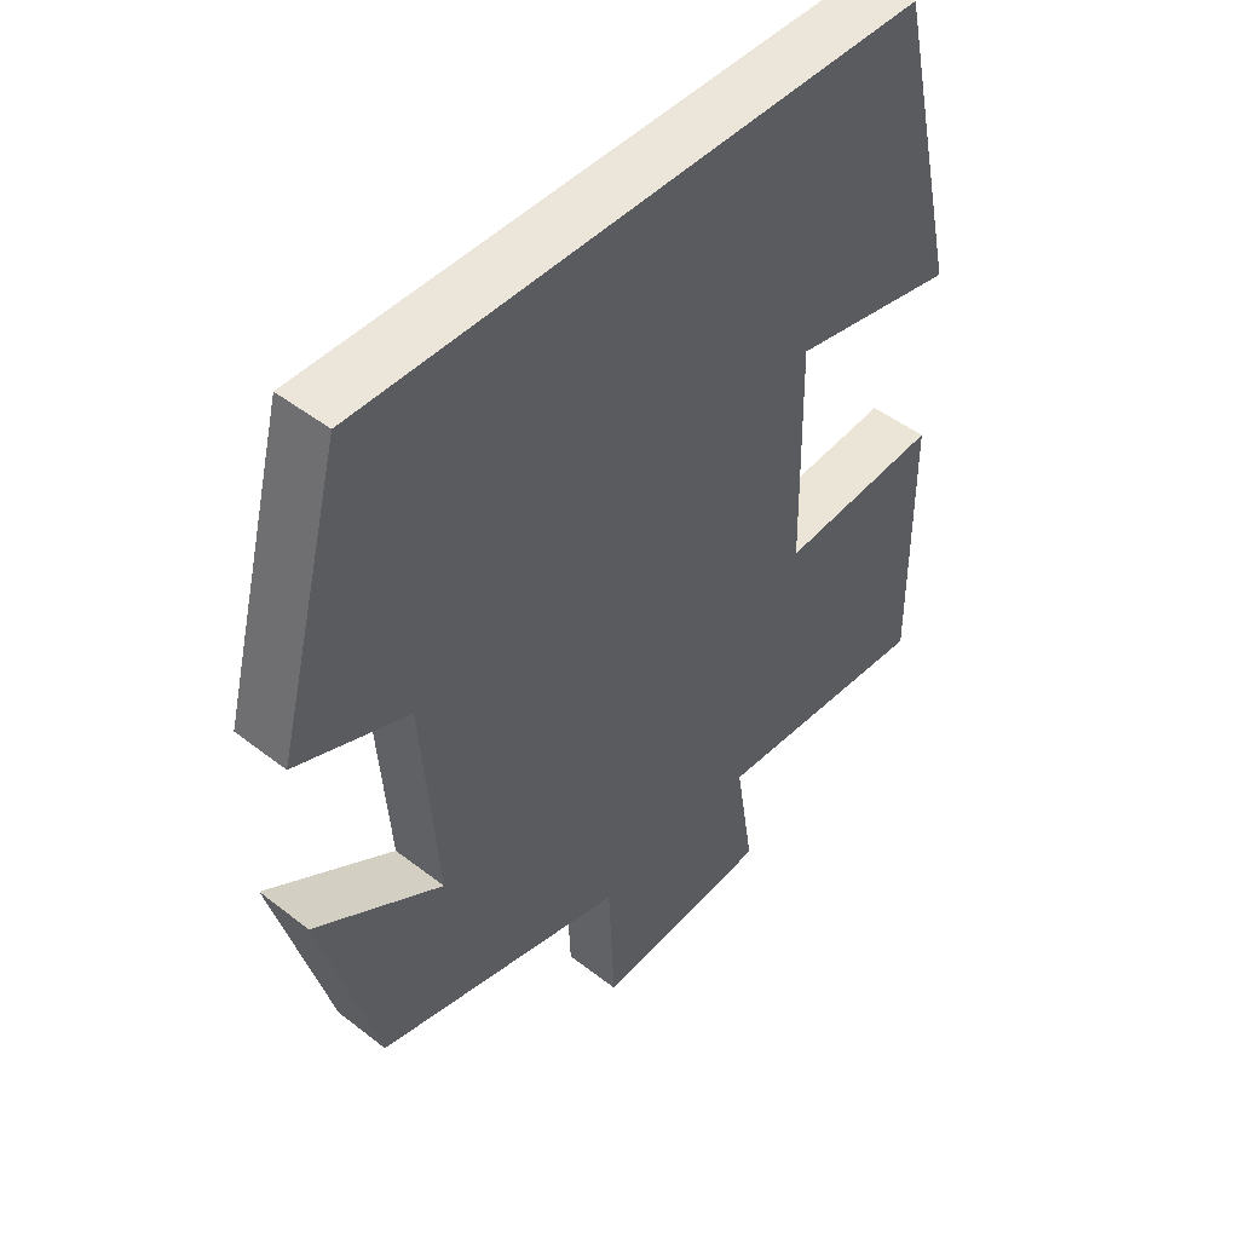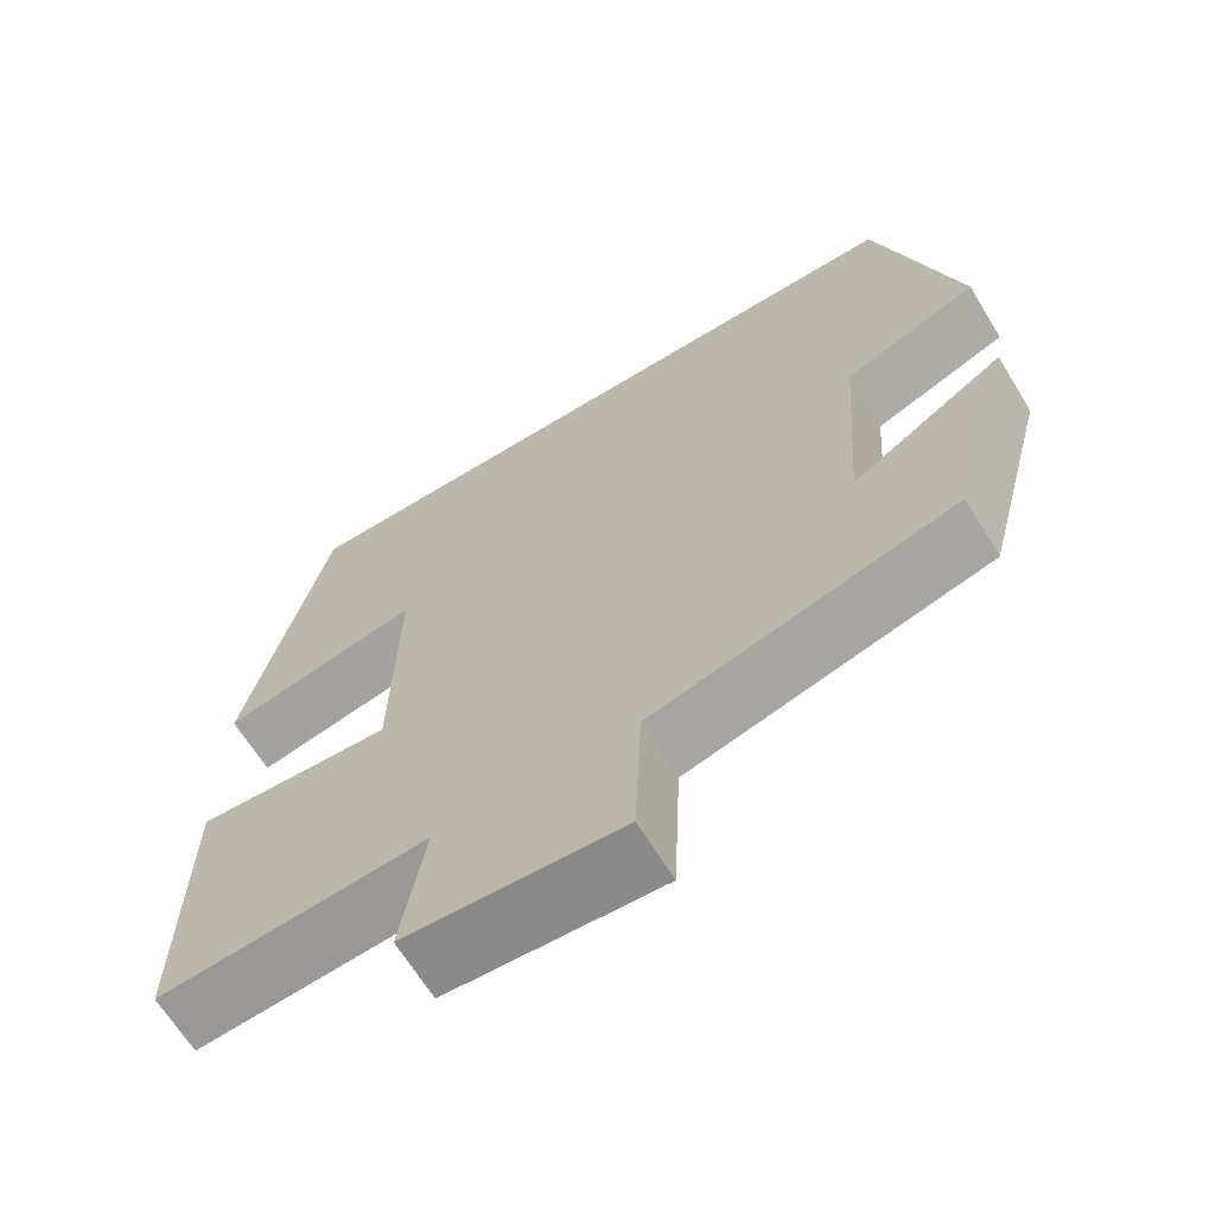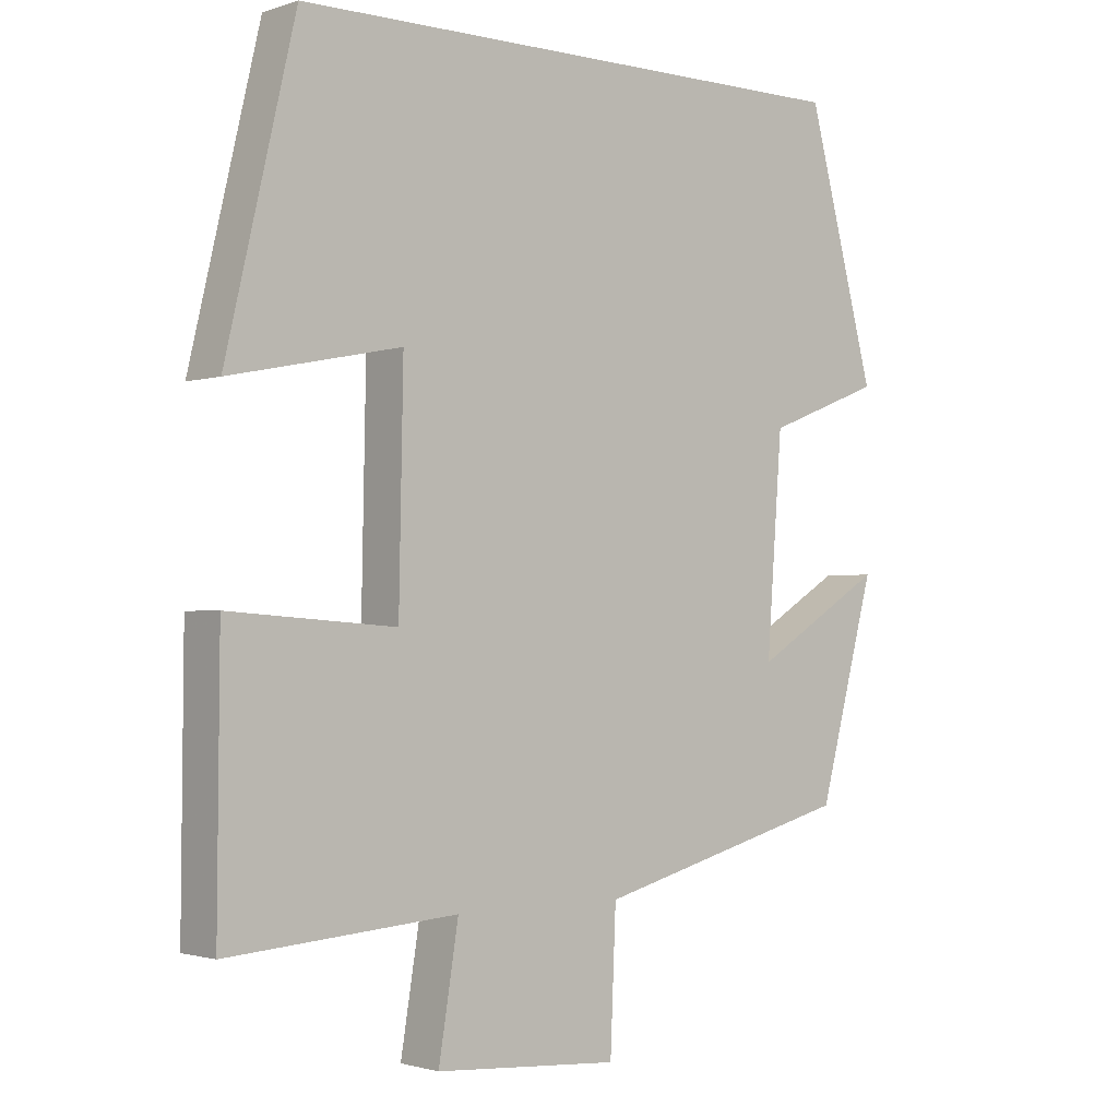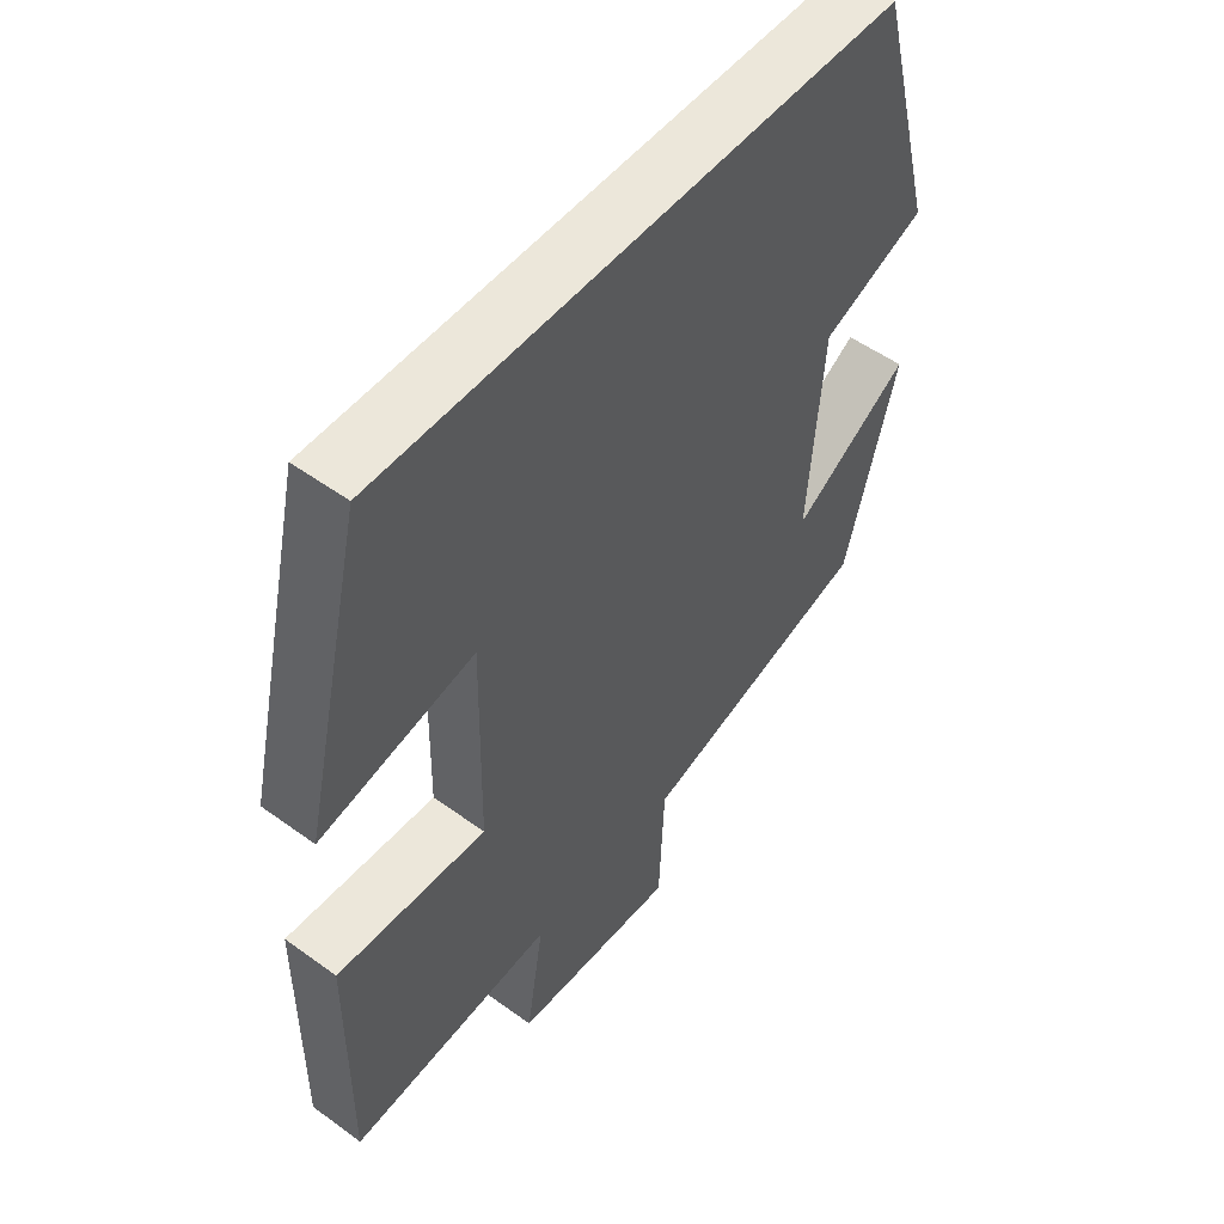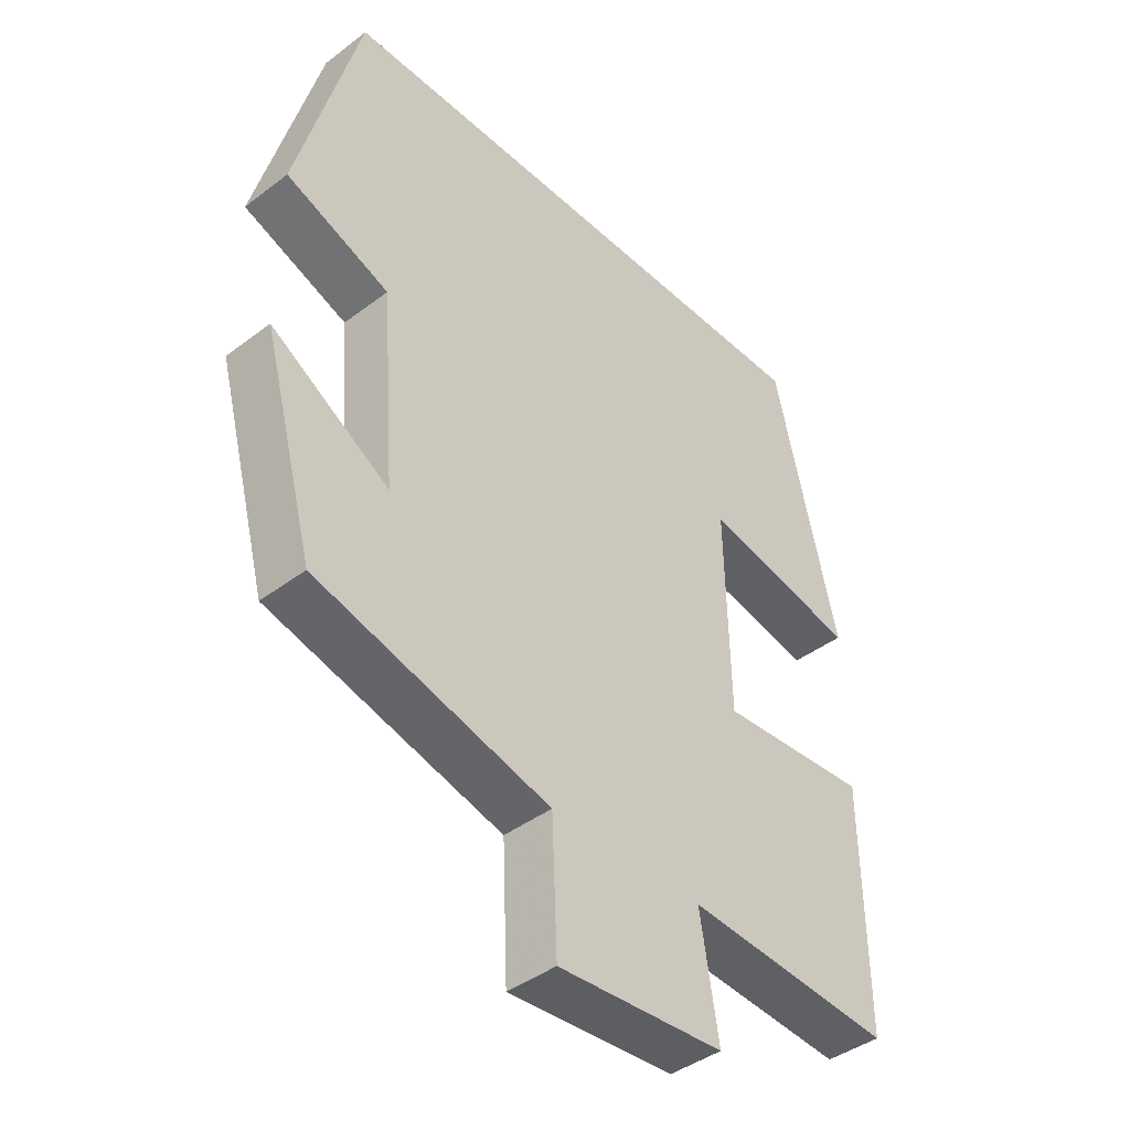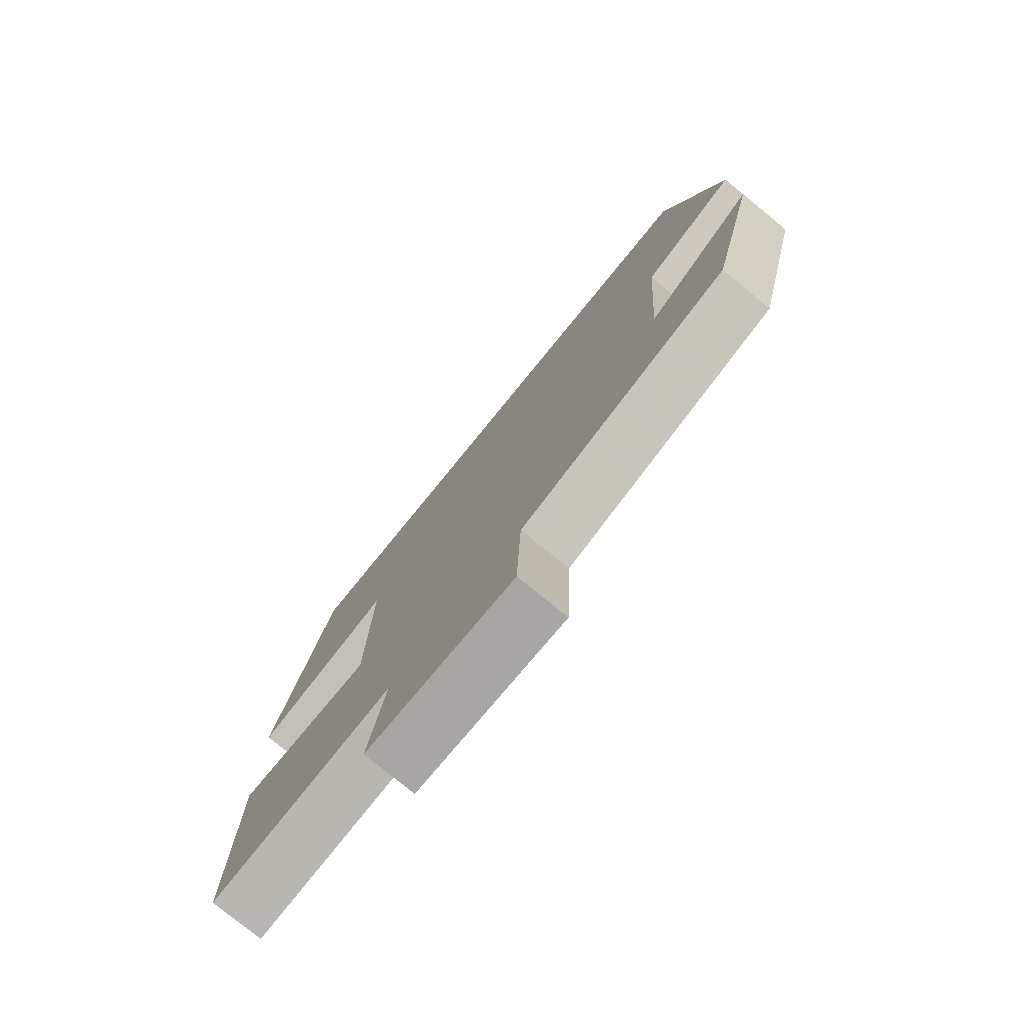
<metadata>
{"format":"obj","ext":"obj","renderer":"f3d","projection":"perspective","resolution":1024,"background":"white","views":[{"elev":47.6,"azim":131.2,"up":"+Z"},{"elev":-66.1,"azim":31.5,"up":"+Z"},{"elev":-1.7,"azim":-40.7,"up":"+Z"},{"elev":52.6,"azim":-52.0,"up":"+Z"},{"elev":-42.0,"azim":132.3,"up":"+Z"},{"elev":-77.7,"azim":50.8,"up":"+Z"}]}
</metadata>
<code>
v 0.404 0.07 0.5
v 0.5 0.07 0.139
v 0.338 0.07 0.076
v 0.316 0.07 -0.22
v 0.5 0.07 -0.107
v 0.42 0.07 -0.404
v 0.057 0.07 -0.5
v 0.049 0.07 -0.691
v -0.209 0.07 -0.673
v -0.181 0.07 -0.5
v -0.503 0.07 -0.524
v -0.5 0.07 -0.16
v -0.266 0.07 -0.177
v -0.26 0.07 0.135
v -0.5 0.07 0.086
v -0.403 0.07 0.5
v 0.404 0 0.5
v 0.5 0 0.139
v 0.338 0 0.076
v 0.316 0 -0.22
v 0.5 0 -0.107
v 0.42 0 -0.404
v 0.057 0 -0.5
v 0.049 0 -0.691
v -0.209 0 -0.673
v -0.181 0 -0.5
v -0.503 0 -0.524
v -0.5 0 -0.16
v -0.266 0 -0.177
v -0.26 0 0.135
v -0.5 0 0.086
v -0.403 0 0.5
f 14 15 16 1
f 13 14 1
f 10 11 12 13
f 10 13 1
f 7 8 9 10
f 4 5 6 7
f 3 4 7 10
f 1 2 3
f 1 3 10
f 17 32 31 30
f 17 30 29
f 29 28 27 26
f 17 29 26
f 26 25 24 23
f 23 22 21 20
f 26 23 20 19
f 19 18 17
f 26 19 17
f 1 17 18 2
f 2 18 19 3
f 3 19 20 4
f 4 20 21 5
f 5 21 22 6
f 6 22 23 7
f 7 23 24 8
f 8 24 25 9
f 9 25 26 10
f 10 26 27 11
f 11 27 28 12
f 12 28 29 13
f 13 29 30 14
f 14 30 31 15
f 15 31 32 16
f 16 32 17 1

</code>
